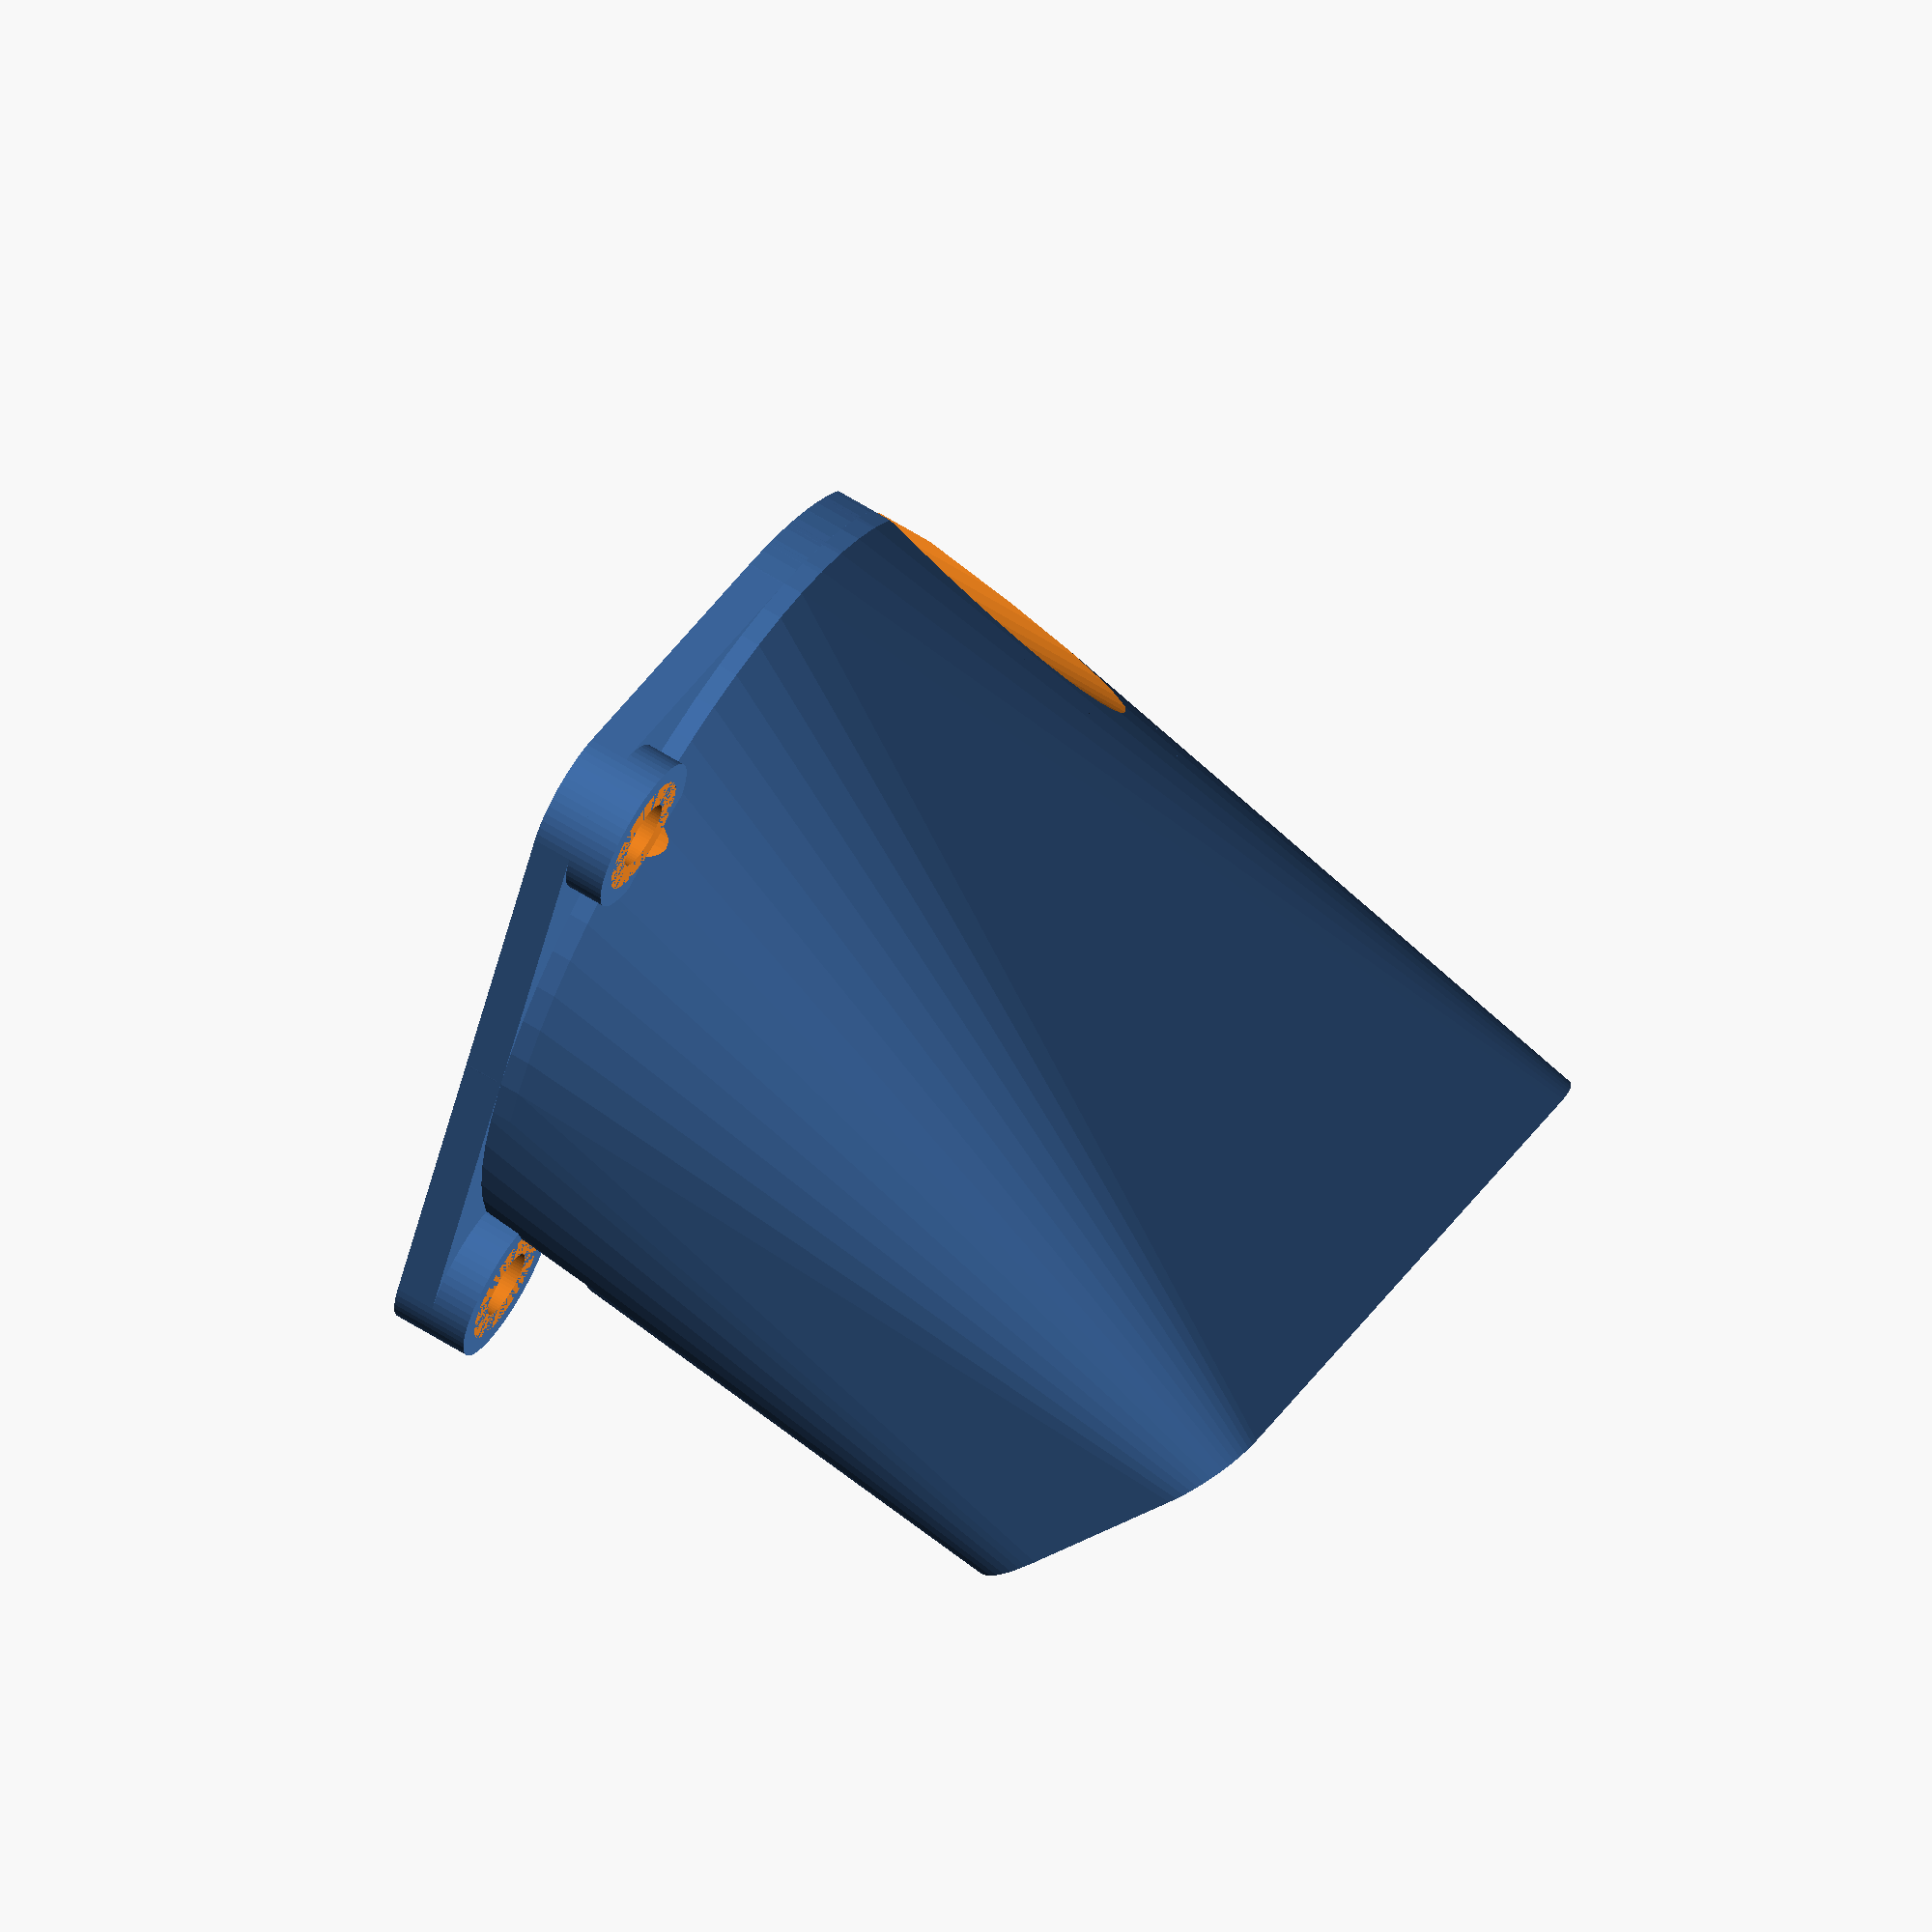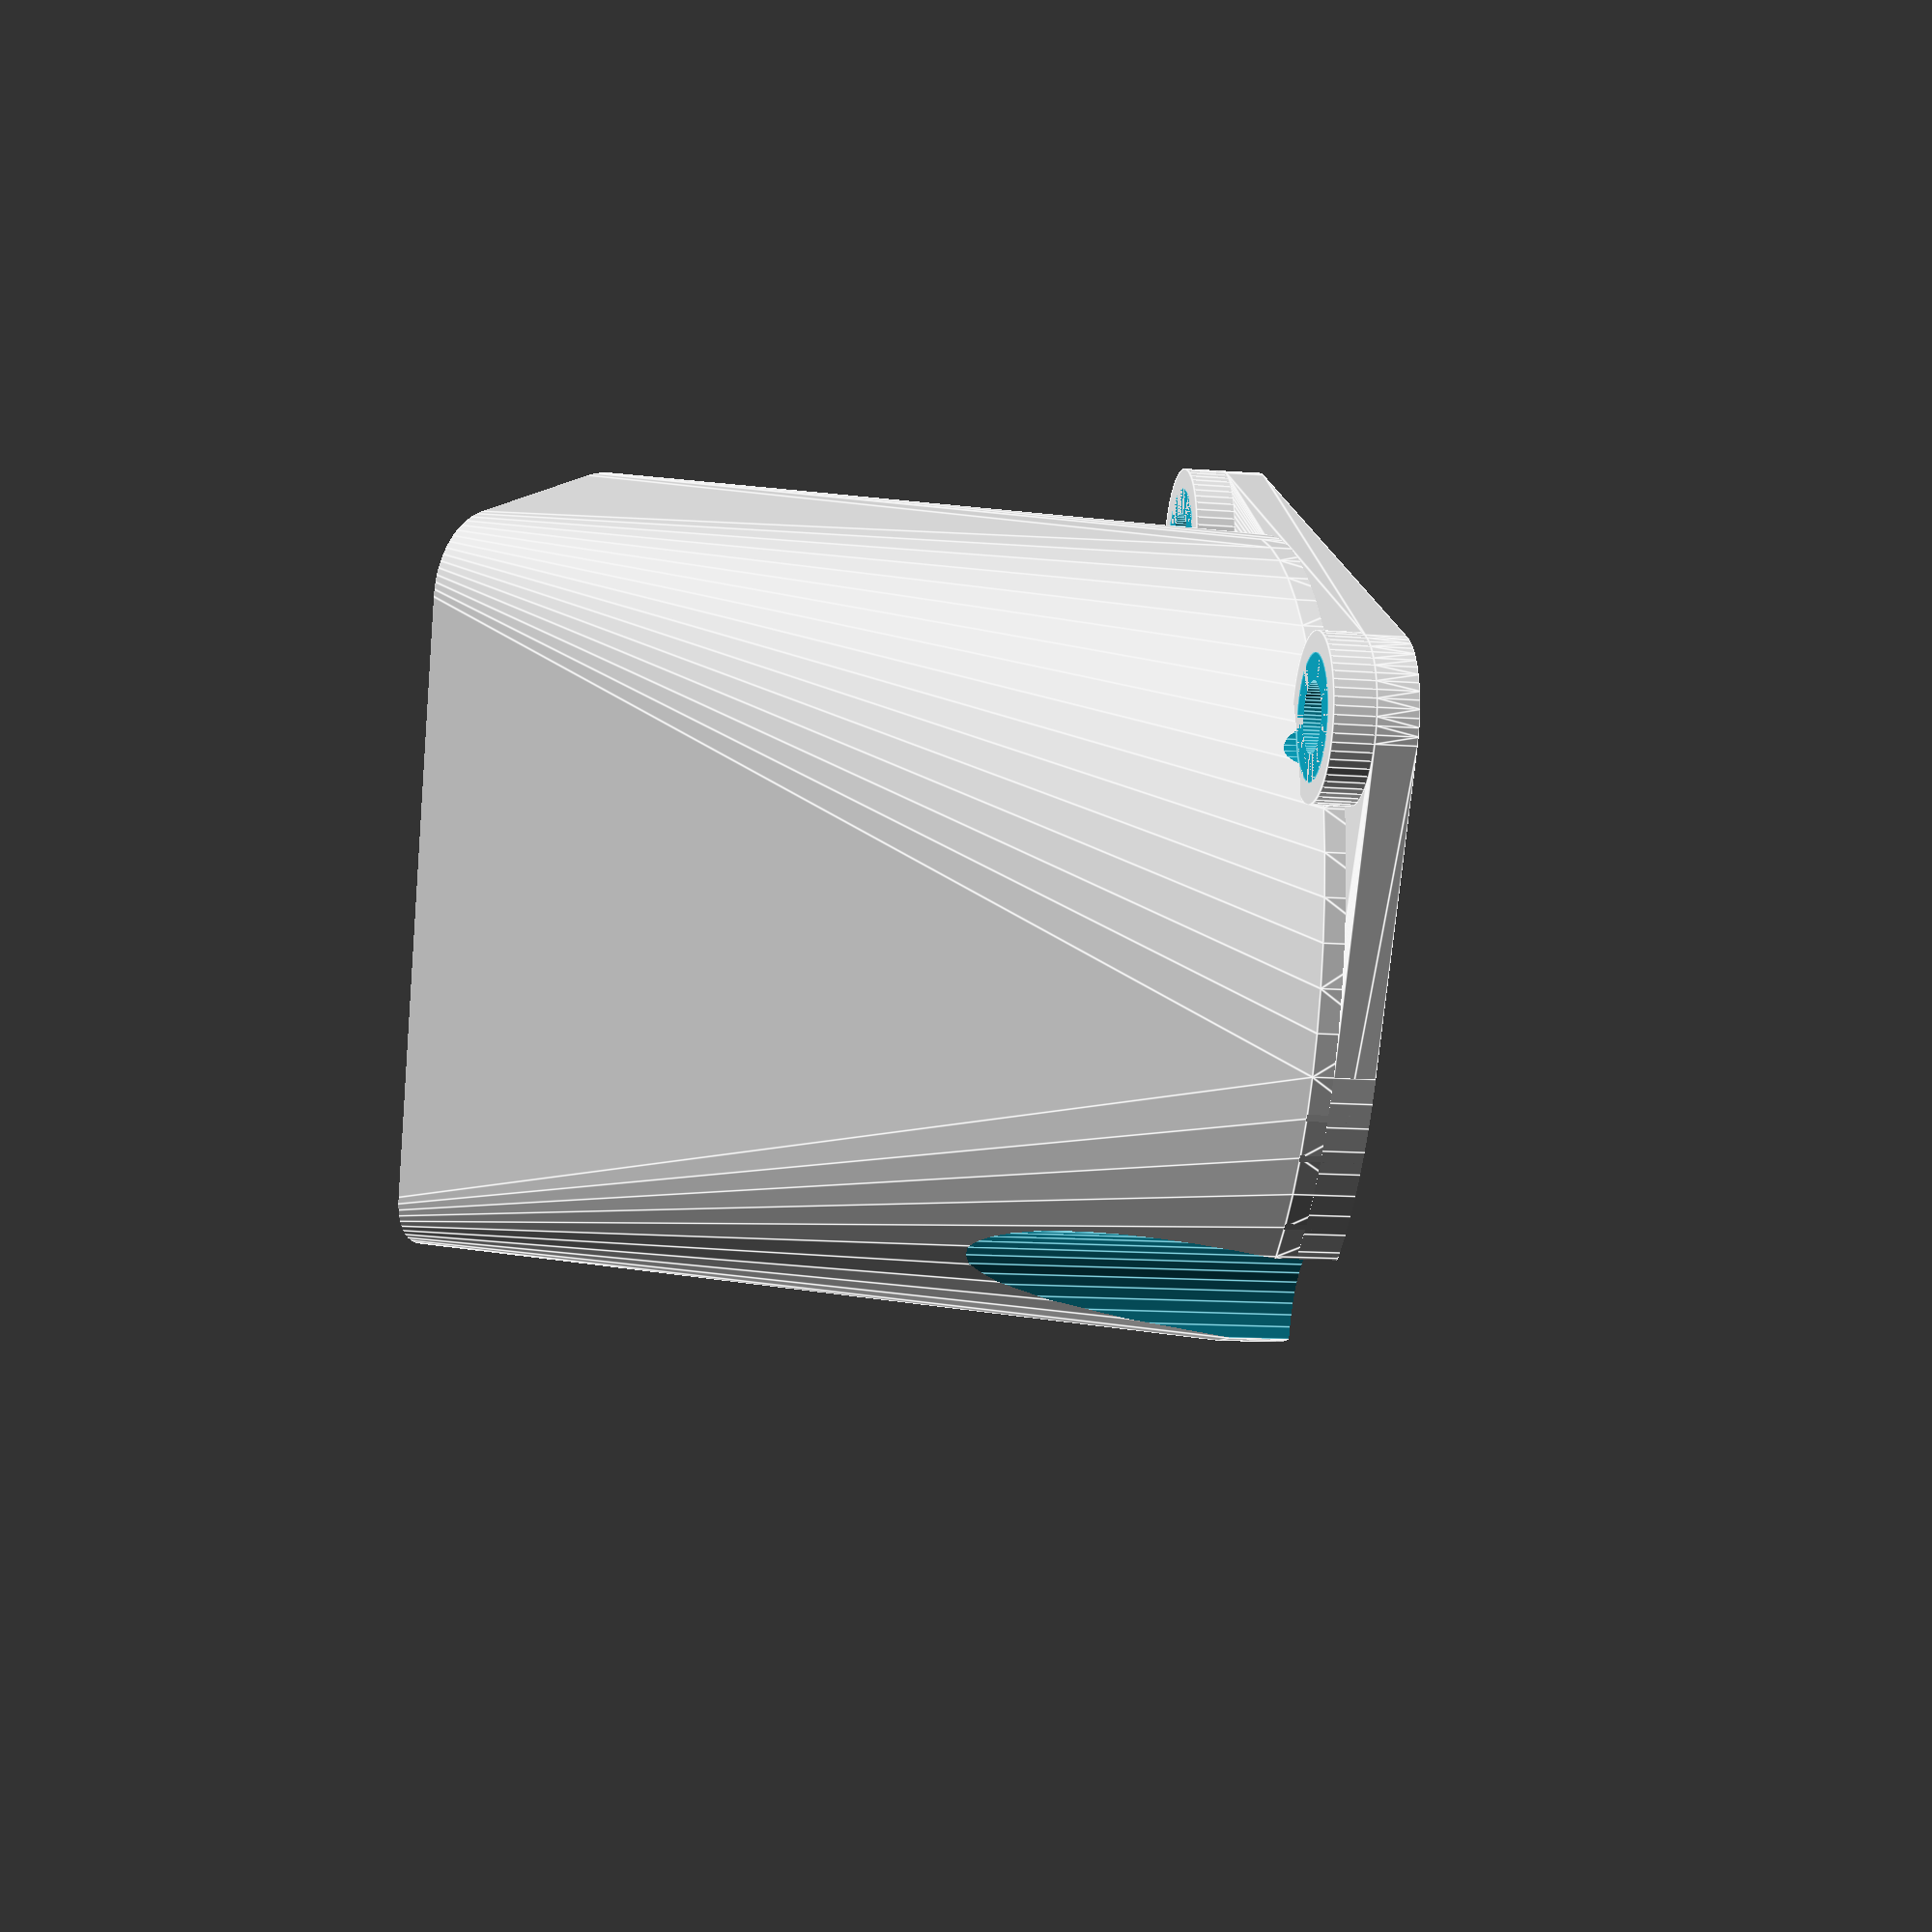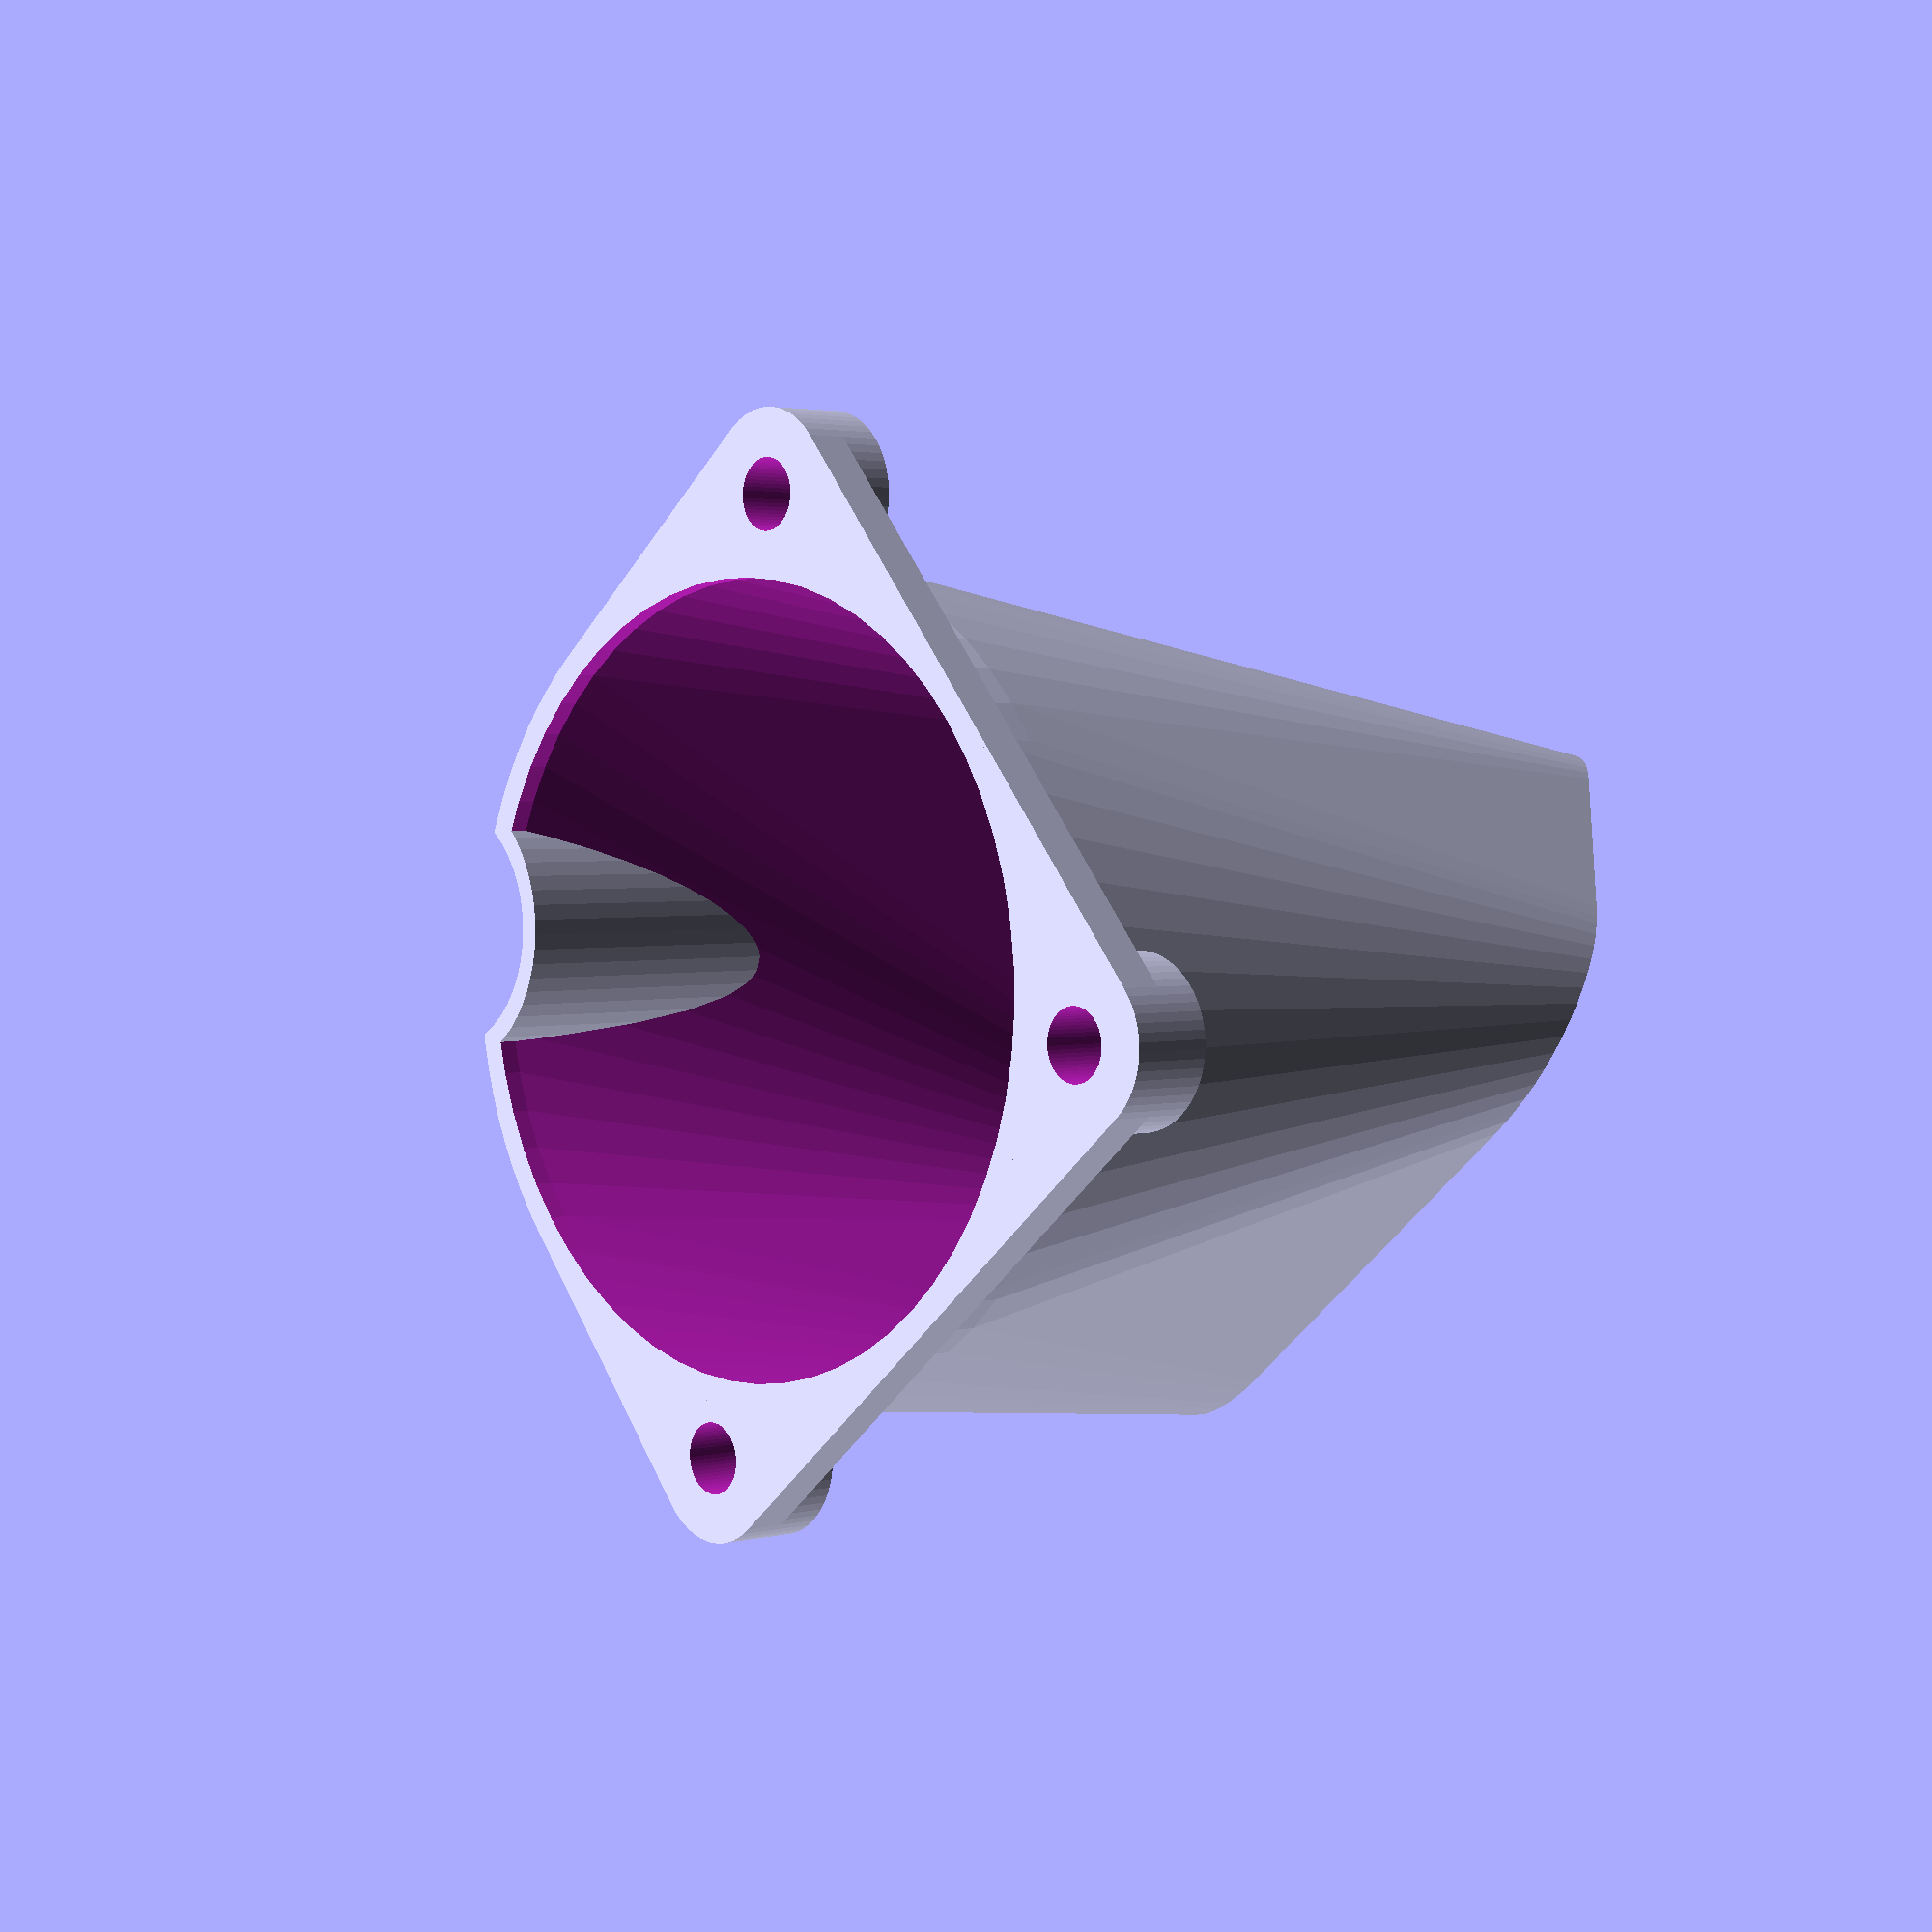
<openscad>
right=false;	// true vs false
$fn=60; 
holes=32/2;
fan=40;
fan();

module fan()
{
	difference()
	{
		plain();
		void();
	}

	if(right) difference()
	{
		intersection()
		{
			hull()
			{
				translate([0, 0, .5]) cylinder(r=fan/2, h=3, center=true);
				translate([0, -11, 50]) cube([(fan-3), 13, 1], true);
			}
			translate([-holes, holes, 0]) cylinder(r=7, h=40, center=true);
		}
		translate([-holes, holes, 0]) cylinder(r=6, h=40, center=true);
	}
	else difference()
	{
		intersection()
		{
			hull()
			{
				translate([0, 0, .5]) cylinder(r=fan/2, h=3, center=true);
				translate([0, -11, 50]) cube([(fan-3), 13, 1], true);
			}
			translate([holes, holes, 0]) cylinder(r=7, h=40, center=true);
		}
		translate([holes, holes, 0]) cylinder(r=6, h=40, center=true);
	}
}

module plain()
{
	//guides
	/*color("red")
	{
		translate([0, 41, 1.45+22.5]) cube([.2, .2, 45],true);
		translate([0, 36.1, 1.45]) cube([.2, 10, .2], true);

		translate([0, 21.42, 15+31.1]) cube([.2, 40, .2], true);
		translate([0, 1.42, 7.5+31.1]) cube([.2, .2, 15], true);
	}*/
	
	//translate([0, 15.55, 15.55]) rotate([-45, 0, 0]) 
	//{
	
	hull()
	{
		translate([0, 0, .5]) cylinder(r=fan/2, h=3, center=true);
		translate([0, -11, 50]) cube([(fan-3), 13, 1], true);
	}
		
	hull() for(i=[-1,1]) for(j=[-1,1])
	{
		translate([i*holes, 0, 0]) translate([0, j*holes, 0]) cylinder(r=4, h=2, center=true);
	}
	for(i=[-1,1]) for(j=[-1,1])
	{
		translate([i*holes, 0, 2]) translate([0, j*holes, 0]) cylinder(r=4, h=2, center=true);
	}
	
	//}
}

module void()
{
	//translate([0, 15.55, 15.55]) rotate([-45, 0, 0])
	//{
	
	for(i=[-1,1]) for(j=[-1,1])
	{
		translate([i*holes, 0, 0]) translate([0, j*holes, 0]) cylinder(r=1.7, h=10, center=true);
		translate([i*holes, 0, 5]) translate([0, j*holes, 0]) cylinder(r=3, h=4, center=true);
	}
	hull()
	{
		translate([0, 0, -.6]) cylinder(r=(fan-2.5)/2, h=1, center=true);
		translate([0, -11, 50]) cube([(fan-4.6), 11.6, 2], true);
	}
	
	translate([0, -8, 49]) rotate([35, 0, 0]) cube([fan+5, fan+5, 20], true);

	if(right)
	{
		difference()
		{
			translate([-24, 24, 0]) cube([48, 48, 6.1], true);
			cylinder(r=20, h=11, center=true, $fn=100);
		}
		translate([-holes, holes, 0]) cylinder(r=6, h=40, center=true);
	}
	else {
		difference()
		{
			translate([24, 24, 0]) cube([48, 48, 6.1], true);
			cylinder(r=20, h=11, center=true, $fn=100);
		}
		translate([holes, holes, 0]) cylinder(r=6, h=40, center=true);
	}
	
	//}
}

</openscad>
<views>
elev=114.7 azim=203.4 roll=238.0 proj=o view=wireframe
elev=12.9 azim=121.7 roll=80.0 proj=p view=edges
elev=177.6 azim=219.9 roll=312.5 proj=p view=solid
</views>
